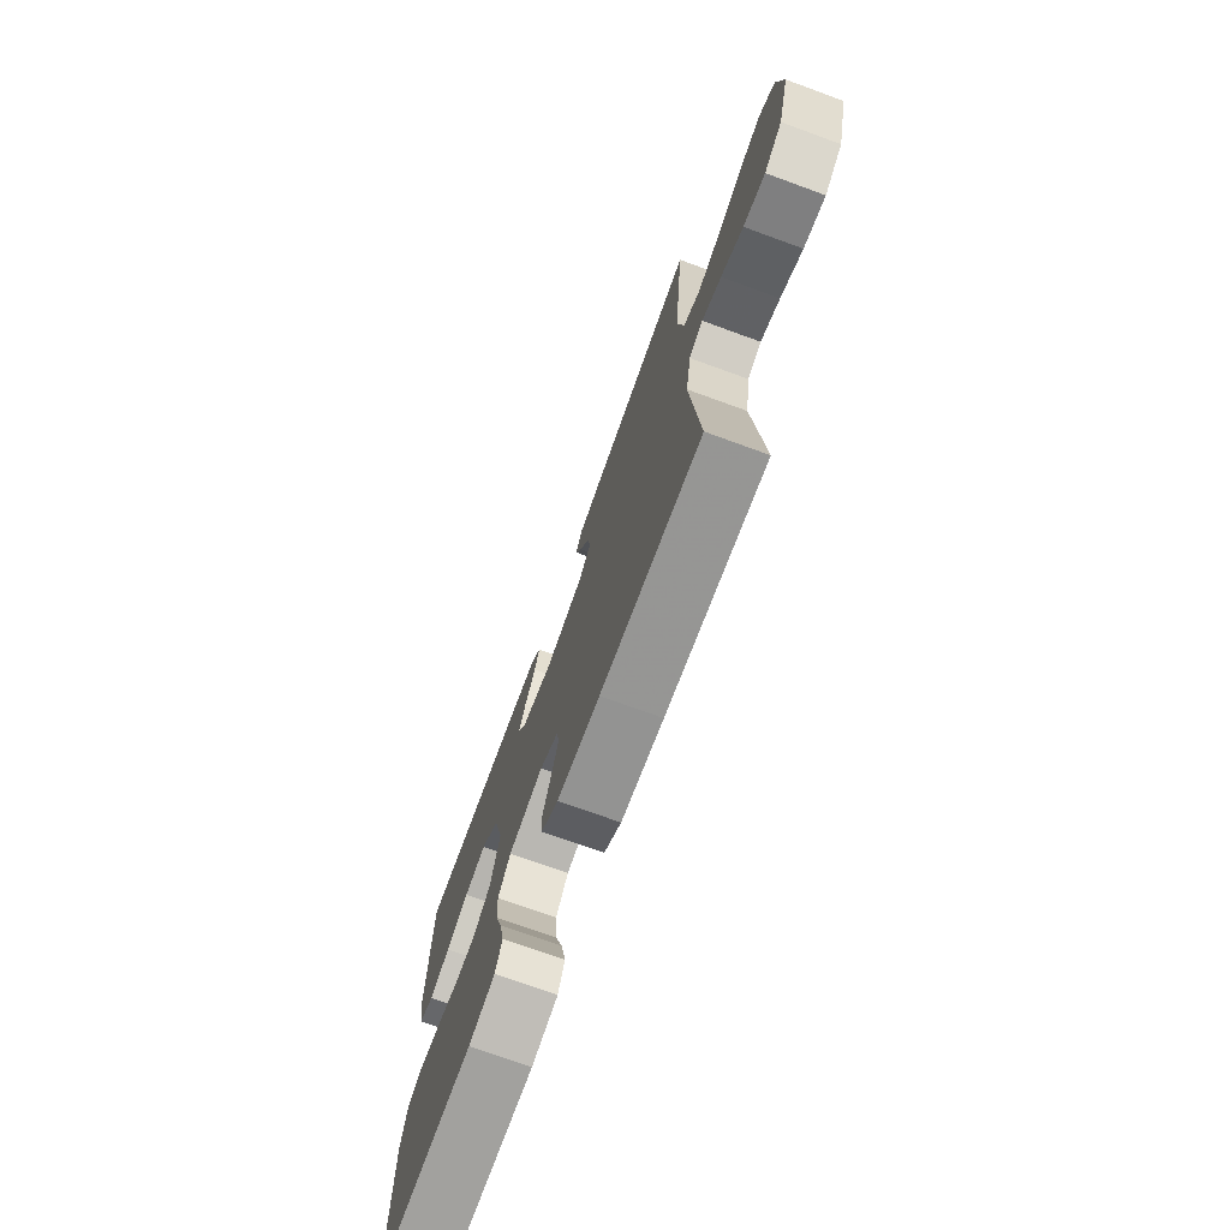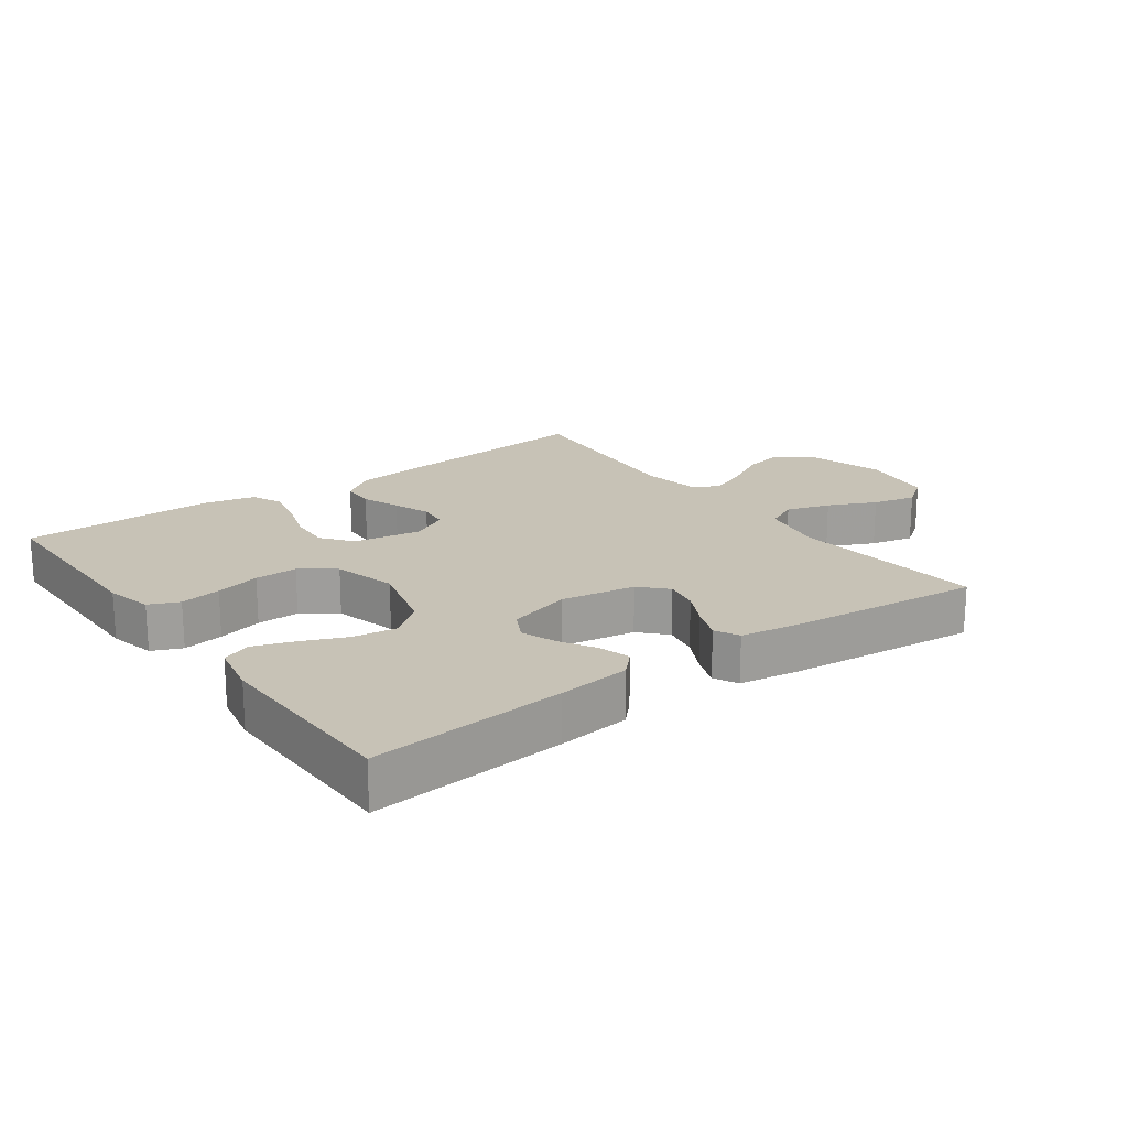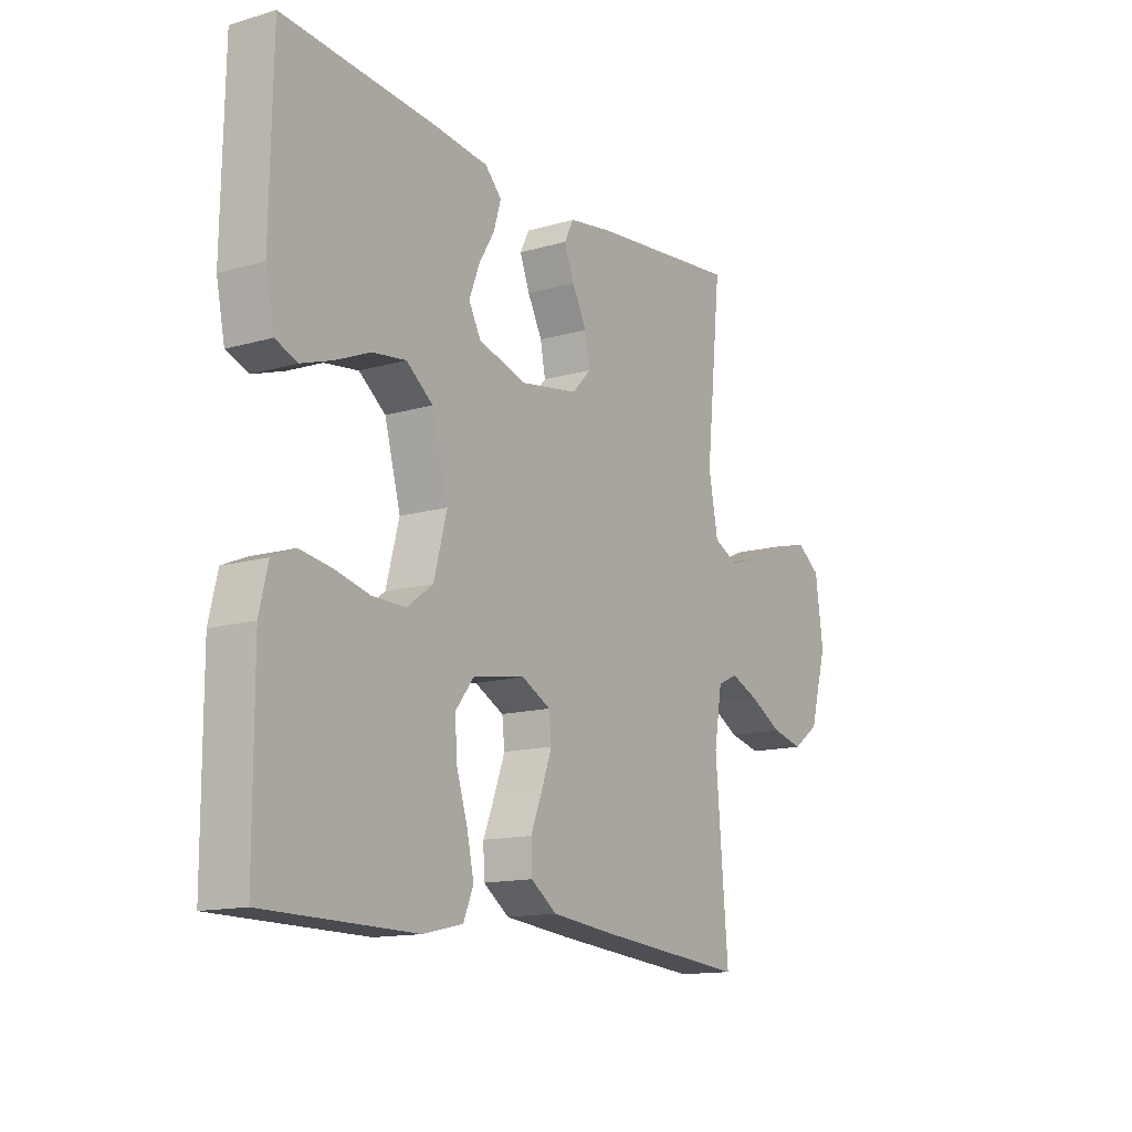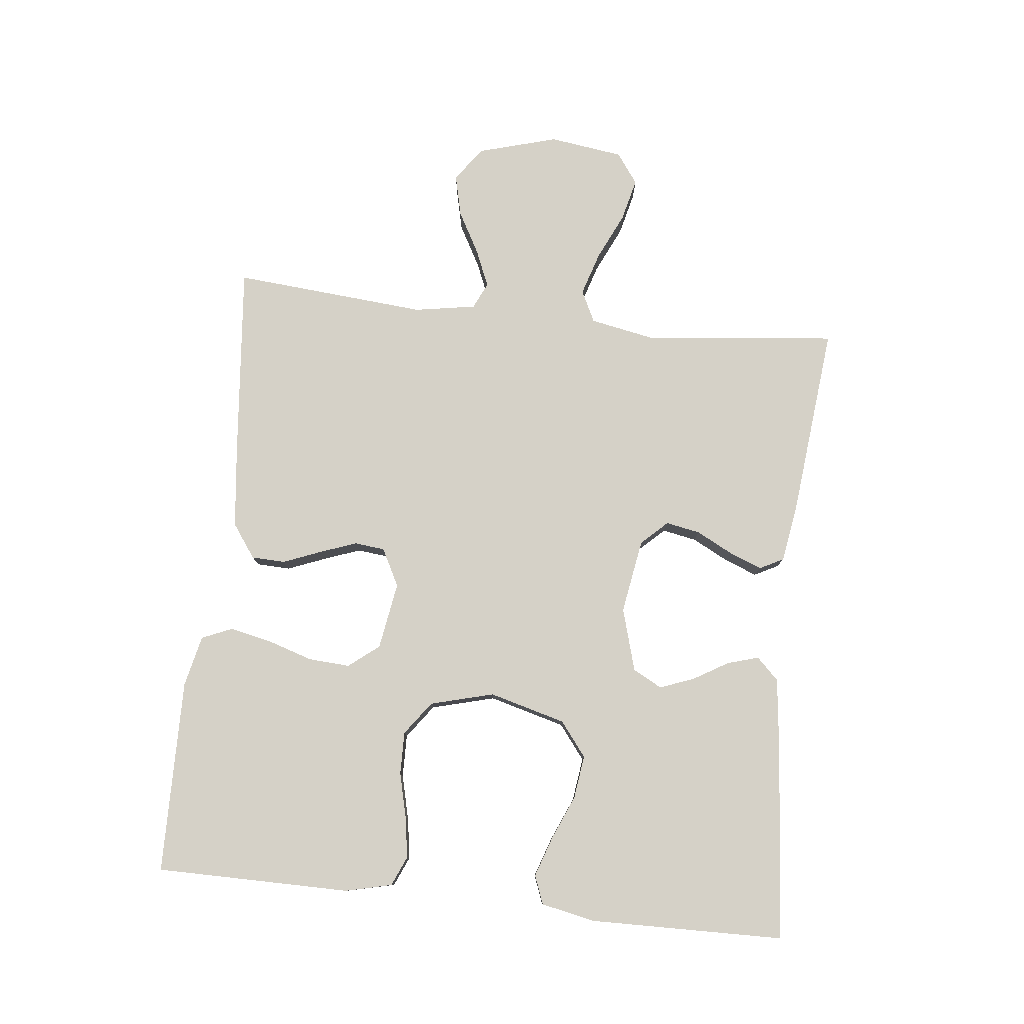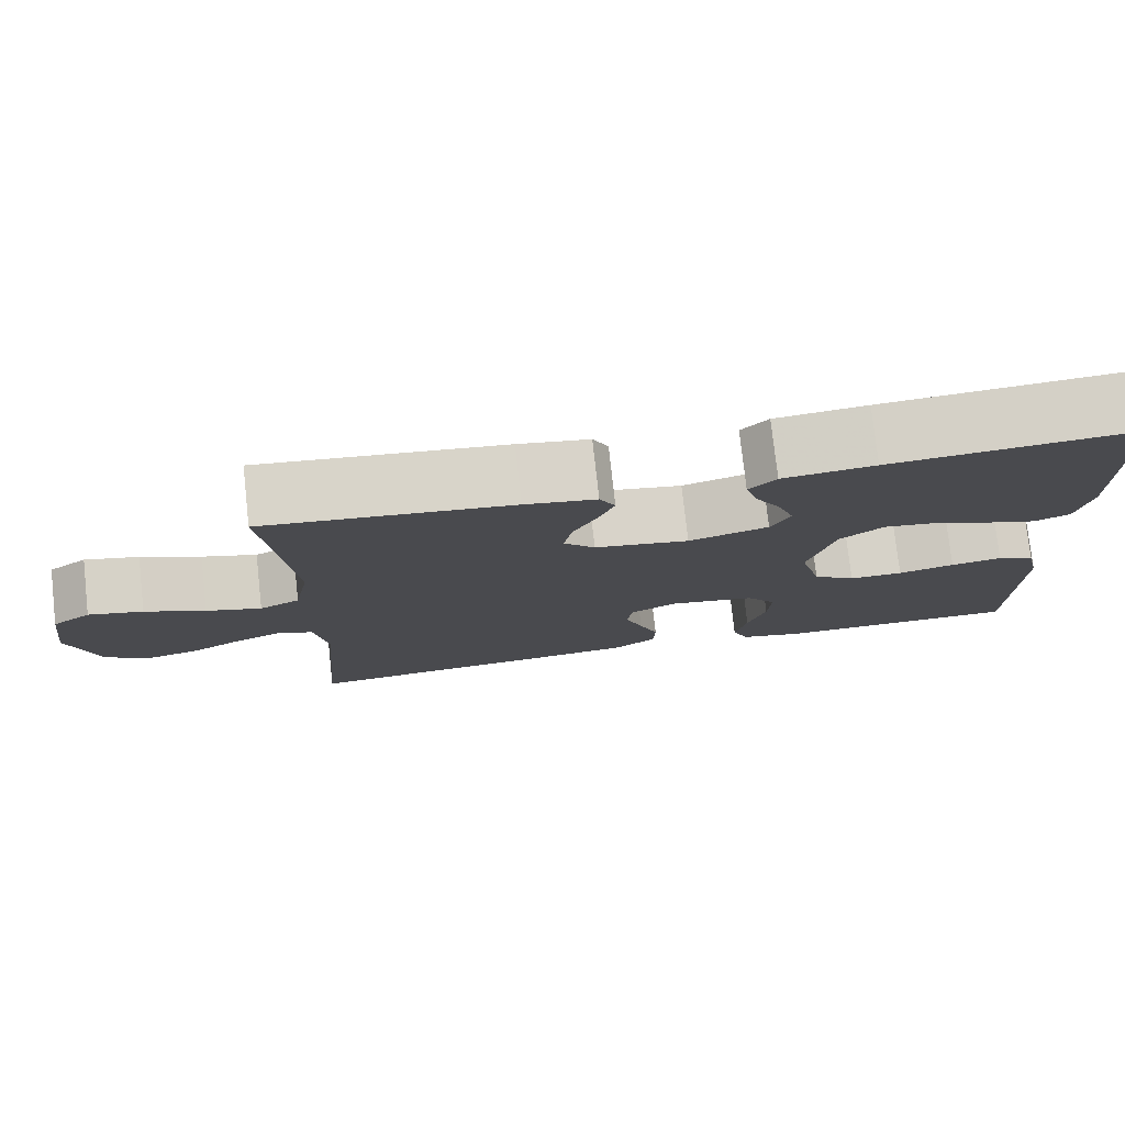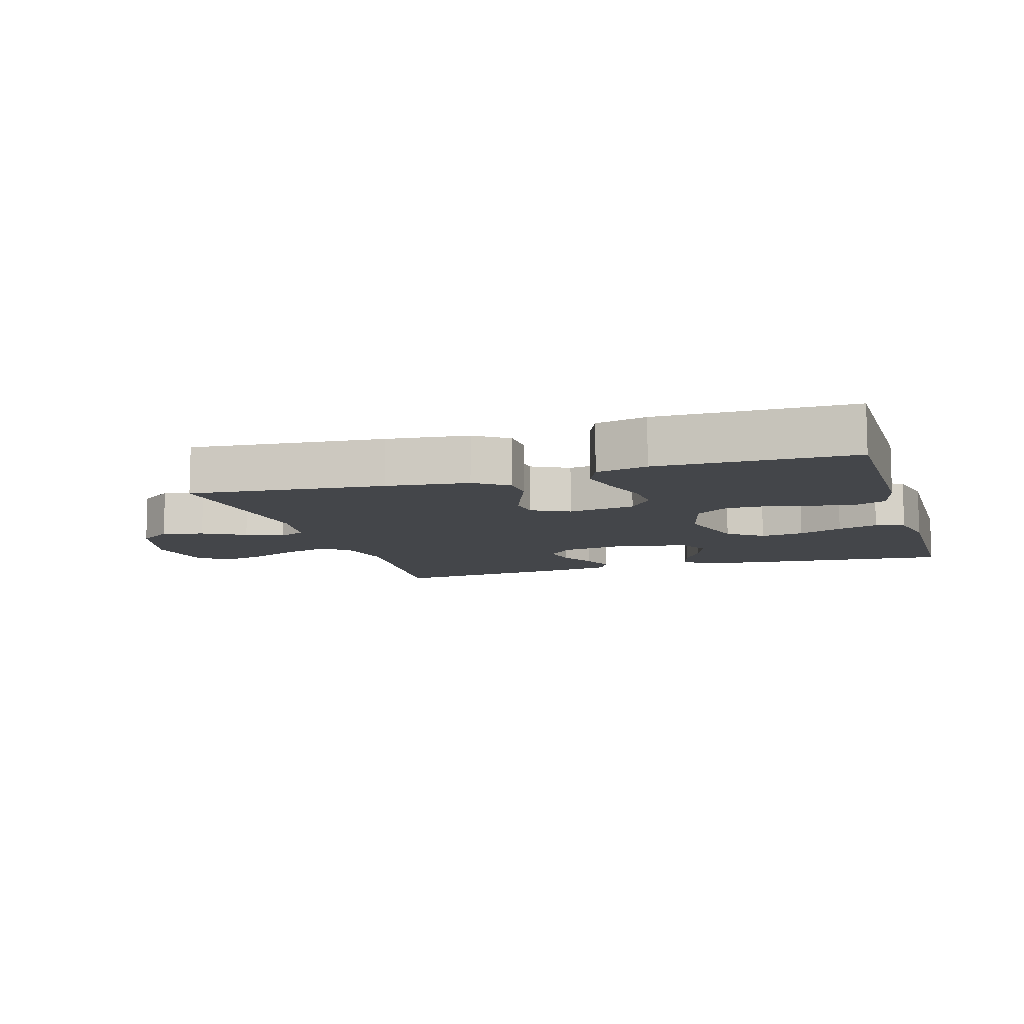
<metadata>
{"format":"obj","ext":"obj","renderer":"f3d","projection":"perspective","resolution":1024,"background":"white","views":[{"elev":-72.9,"azim":70.0,"up":"+Z"},{"elev":19.3,"azim":-36.1,"up":"+Y"},{"elev":-13.8,"azim":-57.1,"up":"+Z"},{"elev":79.1,"azim":-83.8,"up":"+Y"},{"elev":77.3,"azim":173.7,"up":"+Z"},{"elev":-9.6,"azim":-162.9,"up":"+Y"}]}
</metadata>
<code>
v -0.5 0.07 -0.5
v -0.501 0.07 -0.2
v -0.484 0.07 -0.128
v -0.438 0.07 -0.108
v -0.375 0.07 -0.118
v -0.306 0.07 -0.135
v -0.24 0.07 -0.136
v -0.188 0.07 -0.098
v -0.162 0.07 0
v -0.194 0.07 0.118
v -0.247 0.07 0.159
v -0.314 0.07 0.15
v -0.382 0.07 0.121
v -0.444 0.07 0.1
v -0.488 0.07 0.117
v -0.505 0.07 0.2
v -0.5 0.07 0.5
v -0.2 0.07 0.474
v -0.088 0.07 0.461
v -0.055 0.07 0.427
v -0.069 0.07 0.379
v -0.101 0.07 0.325
v -0.121 0.07 0.272
v -0.097 0.07 0.227
v 0 0.07 0.199
v 0.115 0.07 0.218
v 0.153 0.07 0.258
v 0.143 0.07 0.311
v 0.114 0.07 0.367
v 0.094 0.07 0.418
v 0.113 0.07 0.455
v 0.2 0.07 0.469
v 0.5 0.07 0.5
v 0.469 0.07 0.2
v 0.488 0.07 0.101
v 0.537 0.07 0.077
v 0.604 0.07 0.098
v 0.677 0.07 0.132
v 0.743 0.07 0.148
v 0.79 0.07 0.114
v 0.806 0.07 0
v 0.771 0.07 -0.123
v 0.718 0.07 -0.161
v 0.654 0.07 -0.146
v 0.589 0.07 -0.11
v 0.532 0.07 -0.086
v 0.491 0.07 -0.105
v 0.475 0.07 -0.2
v 0.5 0.07 -0.5
v 0.2 0.07 -0.472
v 0.073 0.07 -0.458
v 0.021 0.07 -0.421
v 0.019 0.07 -0.369
v 0.042 0.07 -0.311
v 0.063 0.07 -0.254
v 0.058 0.07 -0.207
v 0 0.07 -0.177
v -0.104 0.07 -0.194
v -0.141 0.07 -0.241
v -0.137 0.07 -0.305
v -0.115 0.07 -0.374
v -0.101 0.07 -0.439
v -0.121 0.07 -0.486
v -0.2 0.07 -0.504
v -0.5 0 -0.5
v -0.501 0 -0.2
v -0.484 0 -0.128
v -0.438 0 -0.108
v -0.375 0 -0.118
v -0.306 0 -0.135
v -0.24 0 -0.136
v -0.188 0 -0.098
v -0.162 0 0
v -0.194 0 0.118
v -0.247 0 0.159
v -0.314 0 0.15
v -0.382 0 0.121
v -0.444 0 0.1
v -0.488 0 0.117
v -0.505 0 0.2
v -0.5 0 0.5
v -0.2 0 0.474
v -0.088 0 0.461
v -0.055 0 0.427
v -0.069 0 0.379
v -0.101 0 0.325
v -0.121 0 0.272
v -0.097 0 0.227
v 0 0 0.199
v 0.115 0 0.218
v 0.153 0 0.258
v 0.143 0 0.311
v 0.114 0 0.367
v 0.094 0 0.418
v 0.113 0 0.455
v 0.2 0 0.469
v 0.5 0 0.5
v 0.469 0 0.2
v 0.488 0 0.101
v 0.537 0 0.077
v 0.604 0 0.098
v 0.677 0 0.132
v 0.743 0 0.148
v 0.79 0 0.114
v 0.806 0 0
v 0.771 0 -0.123
v 0.718 0 -0.161
v 0.654 0 -0.146
v 0.589 0 -0.11
v 0.532 0 -0.086
v 0.491 0 -0.105
v 0.475 0 -0.2
v 0.5 0 -0.5
v 0.2 0 -0.472
v 0.073 0 -0.458
v 0.021 0 -0.421
v 0.019 0 -0.369
v 0.042 0 -0.311
v 0.063 0 -0.254
v 0.058 0 -0.207
v 0 0 -0.177
v -0.104 0 -0.194
v -0.141 0 -0.241
v -0.137 0 -0.305
v -0.115 0 -0.374
v -0.101 0 -0.439
v -0.121 0 -0.486
v -0.2 0 -0.504
f 60 61 62 63
f 60 63 64 1
f 51 52 53 54
f 51 54 55
f 48 49 50 51
f 47 48 51 55
f 46 47 55 56
f 42 43 44 45
f 42 45 46
f 41 42 46
f 37 38 39 40
f 36 37 40 41
f 31 32 33 34
f 31 34 35
f 28 29 30 31
f 28 31 35
f 27 28 35
f 26 27 35 36
f 19 20 21 22
f 19 22 23
f 18 19 23
f 17 18 23
f 16 17 23 24
f 12 13 14 15
f 12 15 16 24
f 3 4 5 6
f 1 2 3 6
f 59 60 1 6
f 58 59 6 7
f 57 58 7 8
f 41 46 56 57
f 36 41 57 8
f 25 26 36 8
f 11 12 24 25
f 10 11 25
f 9 10 25
f 8 9 25
f 127 126 125 124
f 65 128 127 124
f 118 117 116 115
f 119 118 115
f 115 114 113 112
f 119 115 112 111
f 120 119 111 110
f 109 108 107 106
f 110 109 106
f 110 106 105
f 104 103 102 101
f 105 104 101 100
f 98 97 96 95
f 99 98 95
f 95 94 93 92
f 99 95 92
f 99 92 91
f 100 99 91 90
f 86 85 84 83
f 87 86 83
f 87 83 82
f 87 82 81
f 88 87 81 80
f 79 78 77 76
f 88 80 79 76
f 70 69 68 67
f 70 67 66 65
f 70 65 124 123
f 71 70 123 122
f 72 71 122 121
f 121 120 110 105
f 72 121 105 100
f 72 100 90 89
f 89 88 76 75
f 89 75 74
f 89 74 73
f 89 73 72
f 1 65 66 2
f 2 66 67 3
f 3 67 68 4
f 4 68 69 5
f 5 69 70 6
f 6 70 71 7
f 7 71 72 8
f 8 72 73 9
f 9 73 74 10
f 10 74 75 11
f 11 75 76 12
f 12 76 77 13
f 13 77 78 14
f 14 78 79 15
f 15 79 80 16
f 16 80 81 17
f 17 81 82 18
f 18 82 83 19
f 19 83 84 20
f 20 84 85 21
f 21 85 86 22
f 22 86 87 23
f 23 87 88 24
f 24 88 89 25
f 25 89 90 26
f 26 90 91 27
f 27 91 92 28
f 28 92 93 29
f 29 93 94 30
f 30 94 95 31
f 31 95 96 32
f 32 96 97 33
f 33 97 98 34
f 34 98 99 35
f 35 99 100 36
f 36 100 101 37
f 37 101 102 38
f 38 102 103 39
f 39 103 104 40
f 40 104 105 41
f 41 105 106 42
f 42 106 107 43
f 43 107 108 44
f 44 108 109 45
f 45 109 110 46
f 46 110 111 47
f 47 111 112 48
f 48 112 113 49
f 49 113 114 50
f 50 114 115 51
f 51 115 116 52
f 52 116 117 53
f 53 117 118 54
f 54 118 119 55
f 55 119 120 56
f 56 120 121 57
f 57 121 122 58
f 58 122 123 59
f 59 123 124 60
f 60 124 125 61
f 61 125 126 62
f 62 126 127 63
f 63 127 128 64
f 64 128 65 1

</code>
